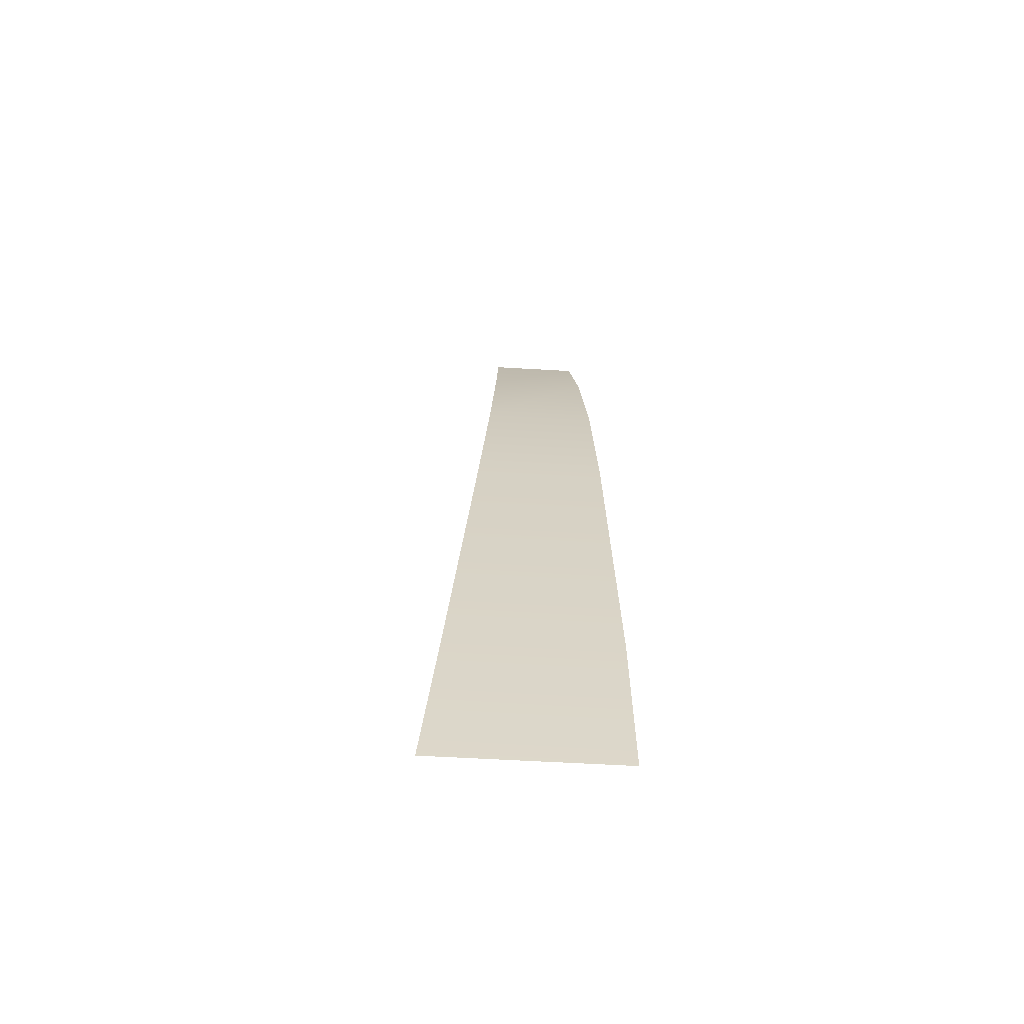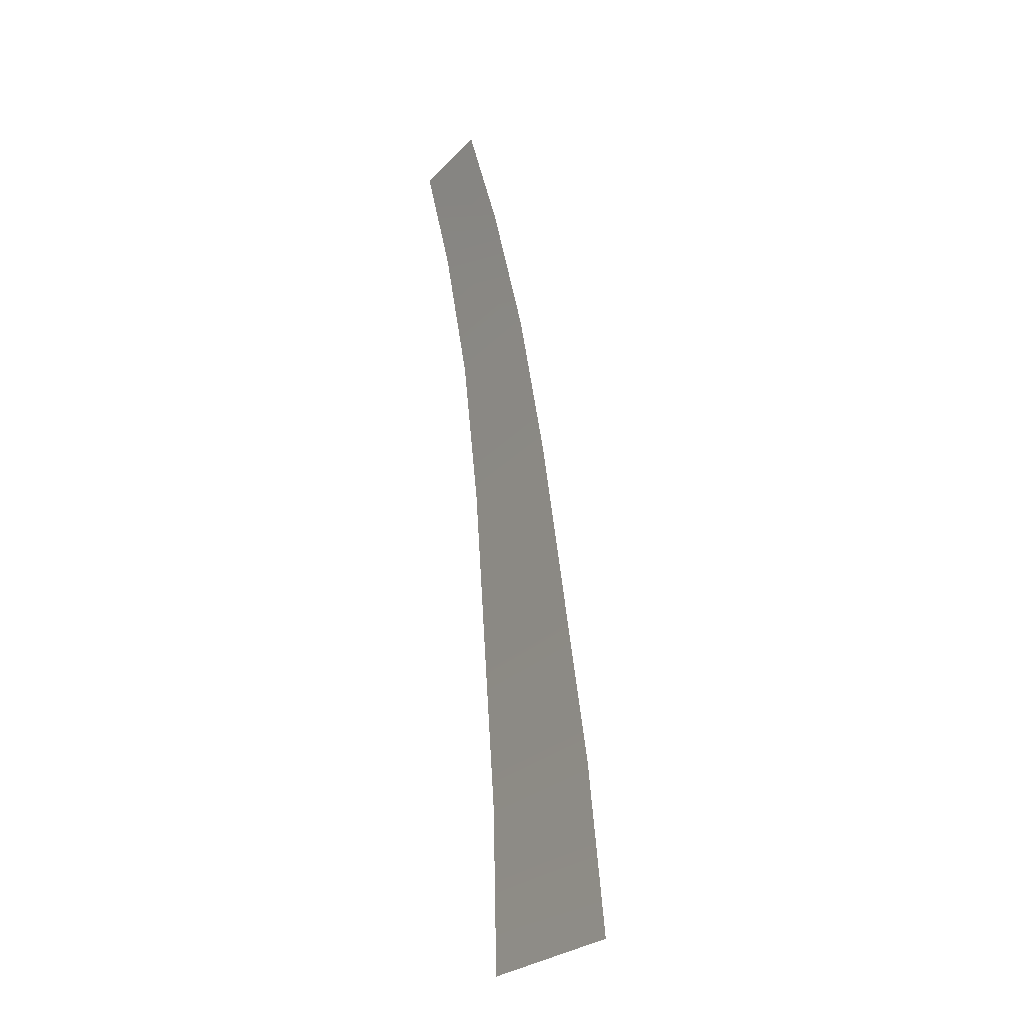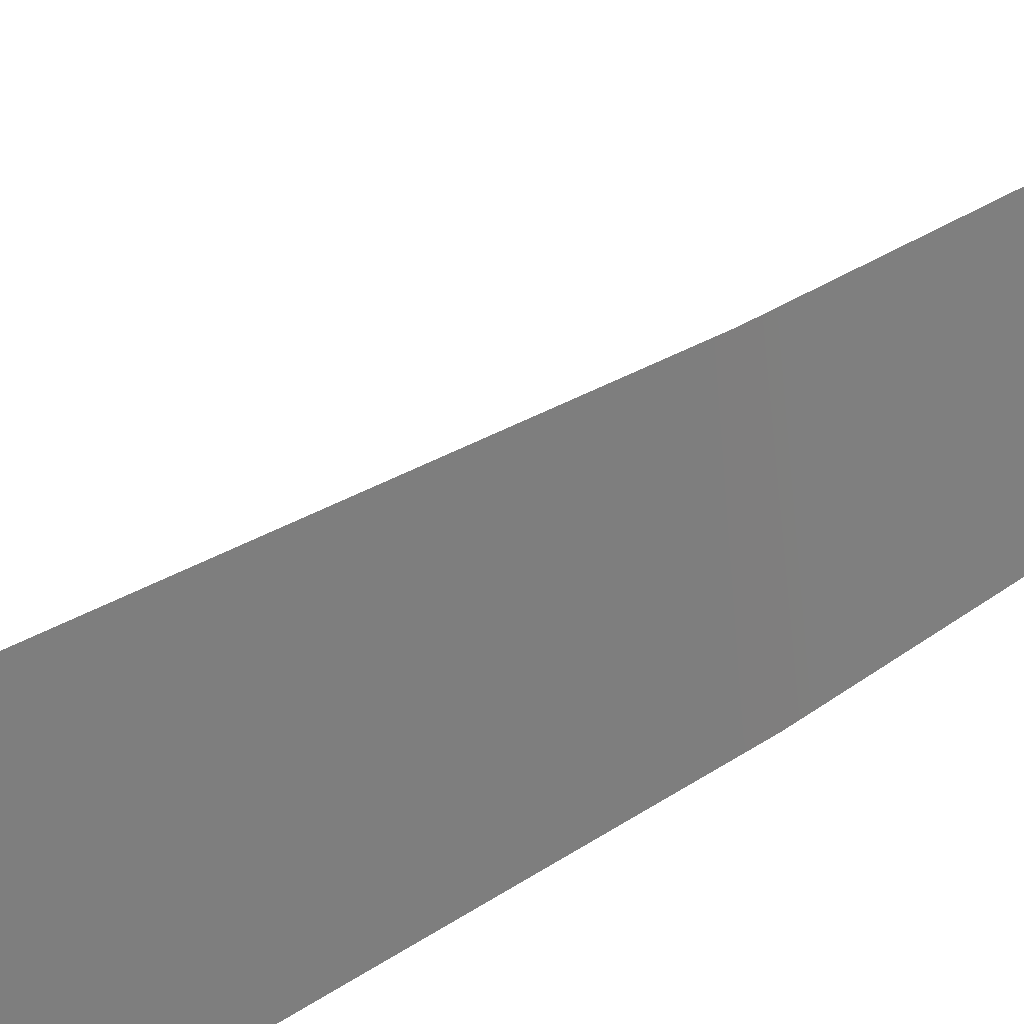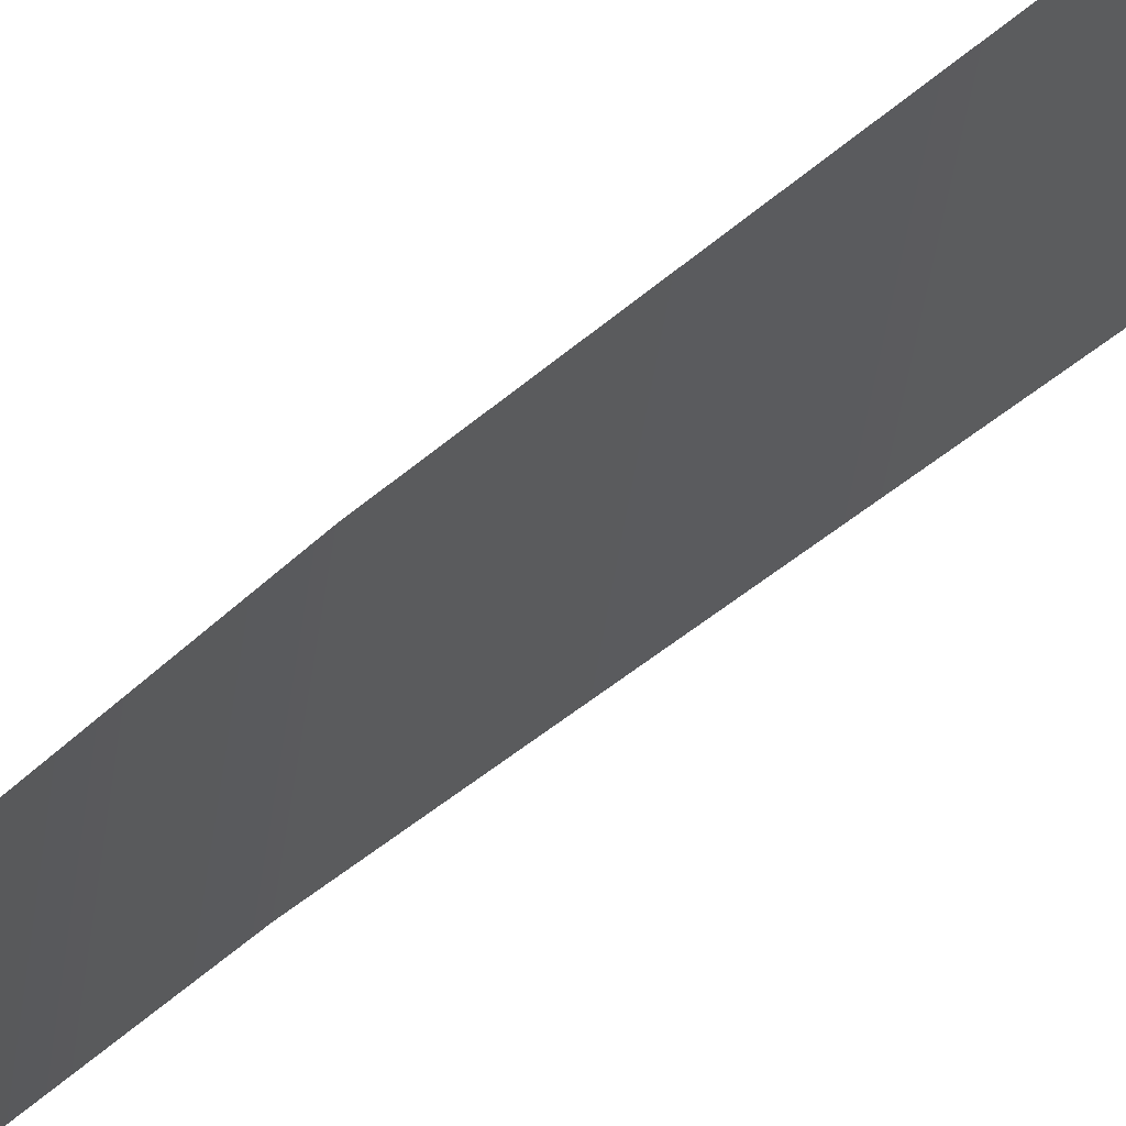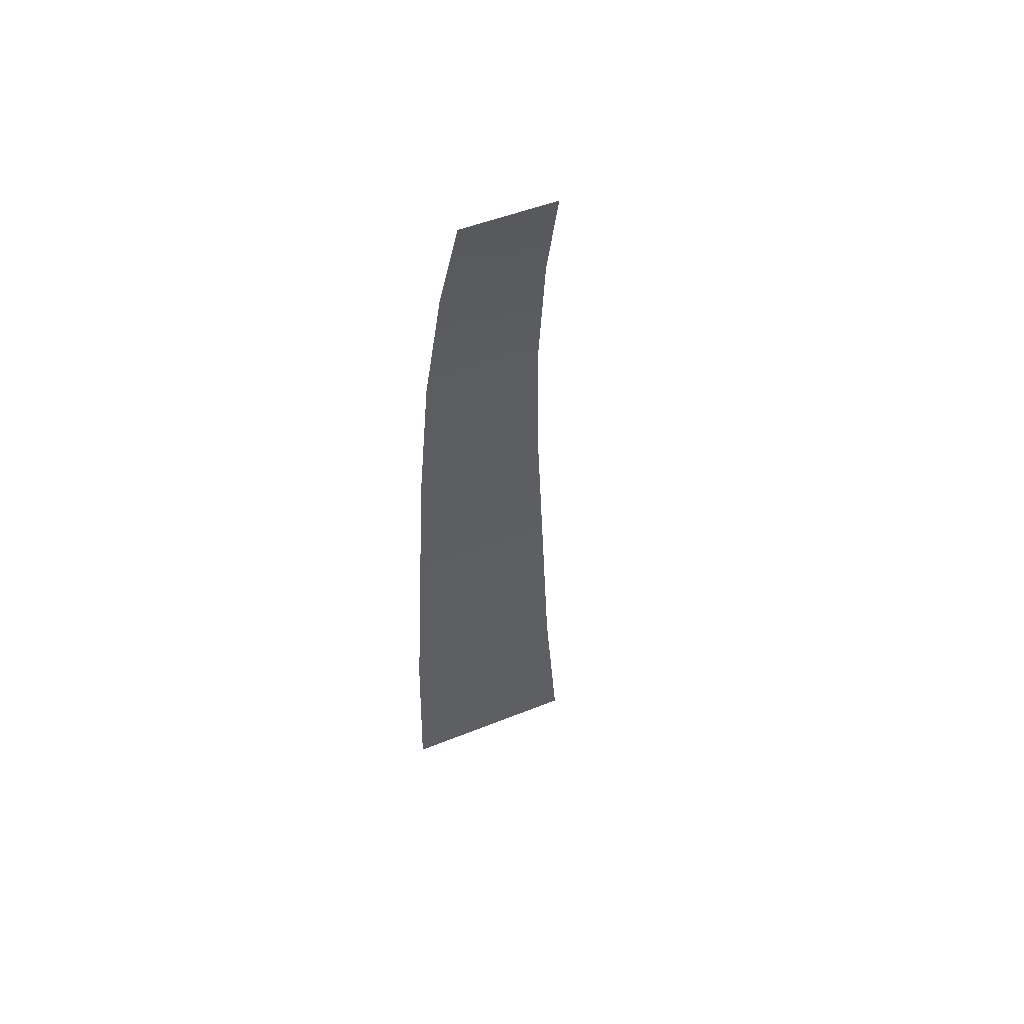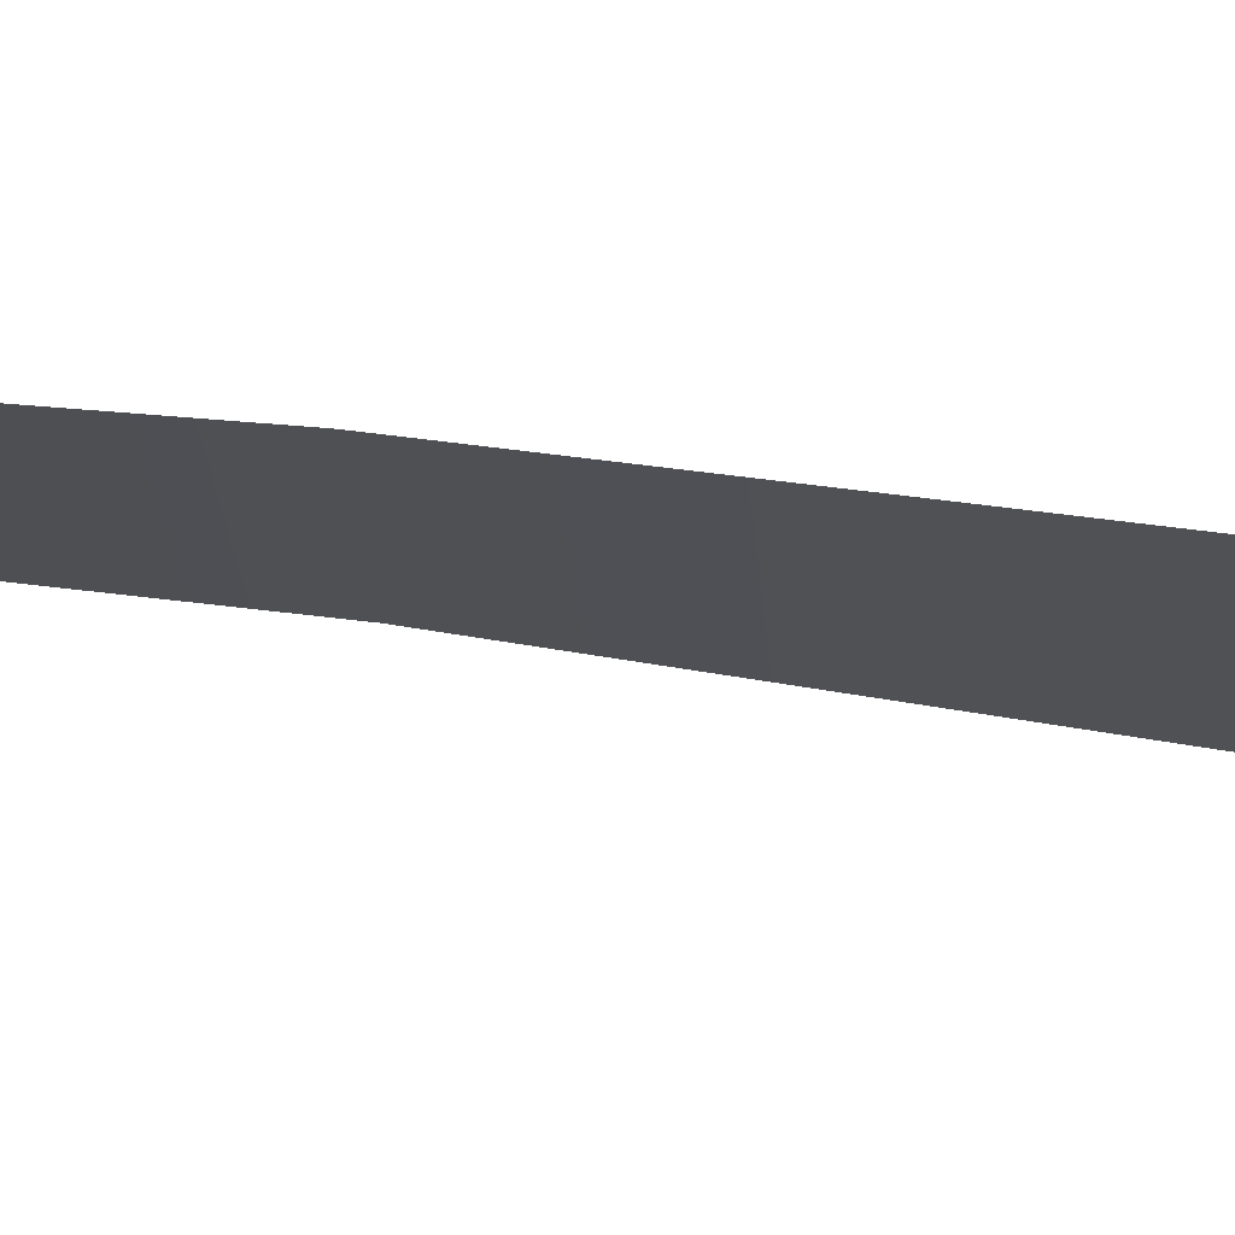
<metadata>
{"format":"obj","ext":"obj","renderer":"f3d","projection":"perspective","resolution":1024,"background":"white","views":[{"elev":-58.1,"azim":-104.8,"up":"+Z"},{"elev":-27.6,"azim":135.2,"up":"+Z"},{"elev":46.1,"azim":-122.7,"up":"+Y"},{"elev":35.9,"azim":45.6,"up":"+Y"},{"elev":49.2,"azim":54.6,"up":"+Z"},{"elev":61.1,"azim":104.5,"up":"+Y"}]}
</metadata>
<code>
g
v -0.6502 0.3007 -1.438
v -0.6667 0.3007 -2.045
v -0.5472 0.3007 -0.1925
v -0.4742 0.3007 0.3718
v -0.3677 0.3007 0.854
v -0.2549 0.3007 1.214
v -0.5354 0.8774 -1.438
v -0.5396 0.9361 -2.045
v -0.4565 0.7569 -0.1925
v -0.3944 0.7022 0.3718
v -0.2971 0.6556 0.854
v -0.1912 0.6208 1.214
g mat2
f 2 1 7
f 7 8 2
f 3 9 7
f 7 1 3
f 5 11 10
f 10 4 5
f 3 4 10
f 10 9 3
f 6 12 11
f 11 5 6
f 7 1 2
f 2 8 7
f 7 9 3
f 3 1 7
f 10 11 5
f 5 4 10
f 10 4 3
f 3 9 10
f 11 12 6
f 6 5 11

</code>
